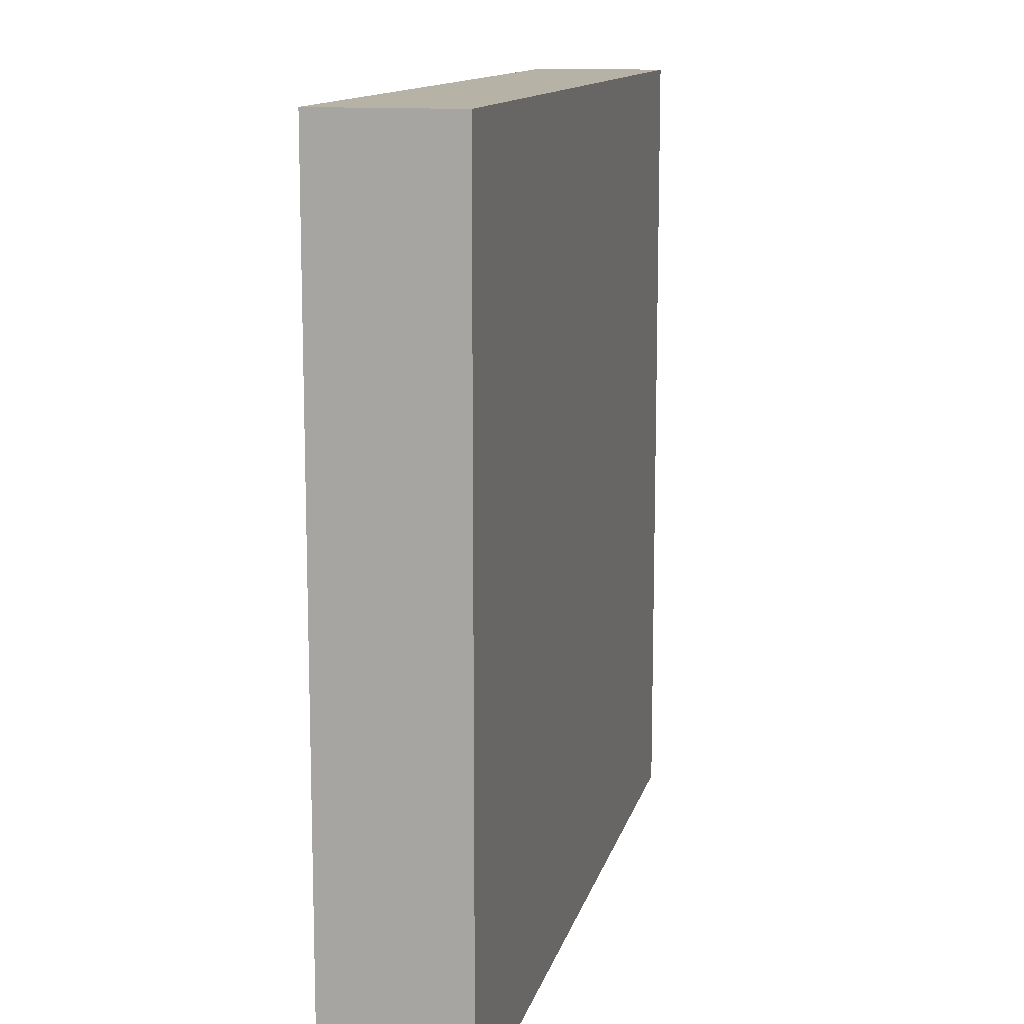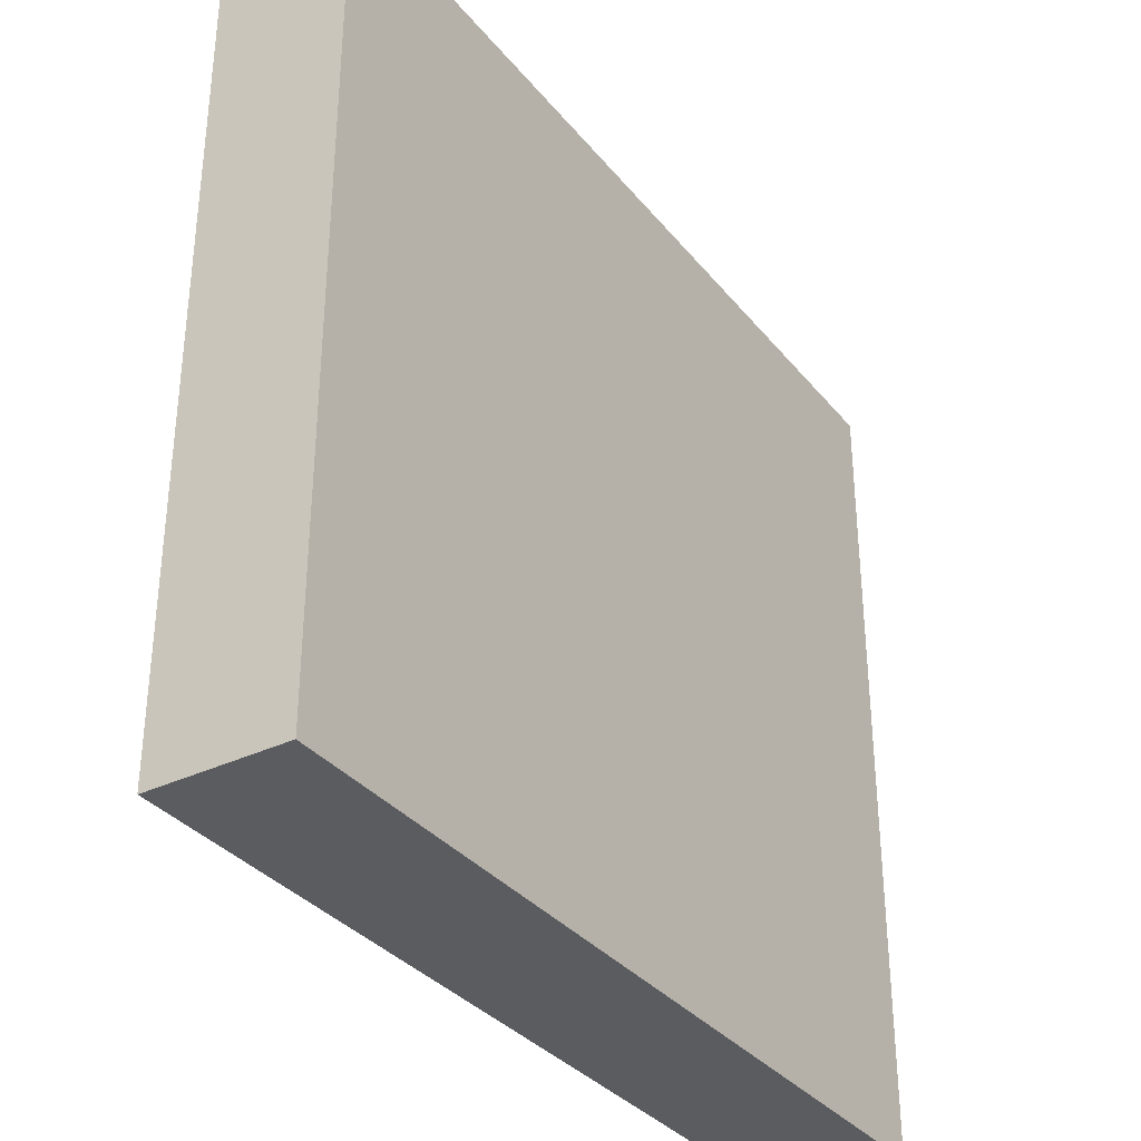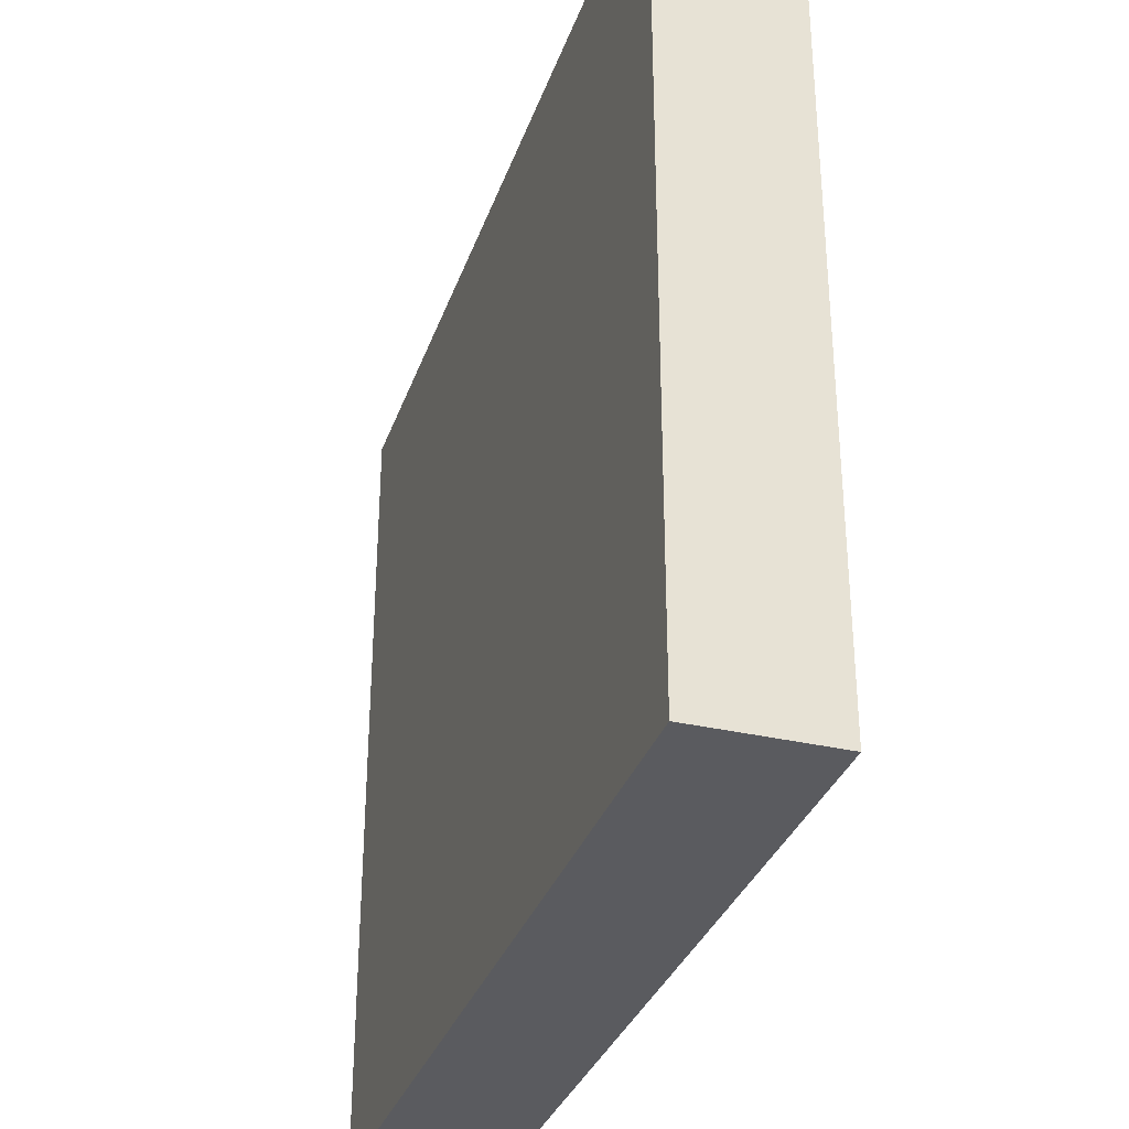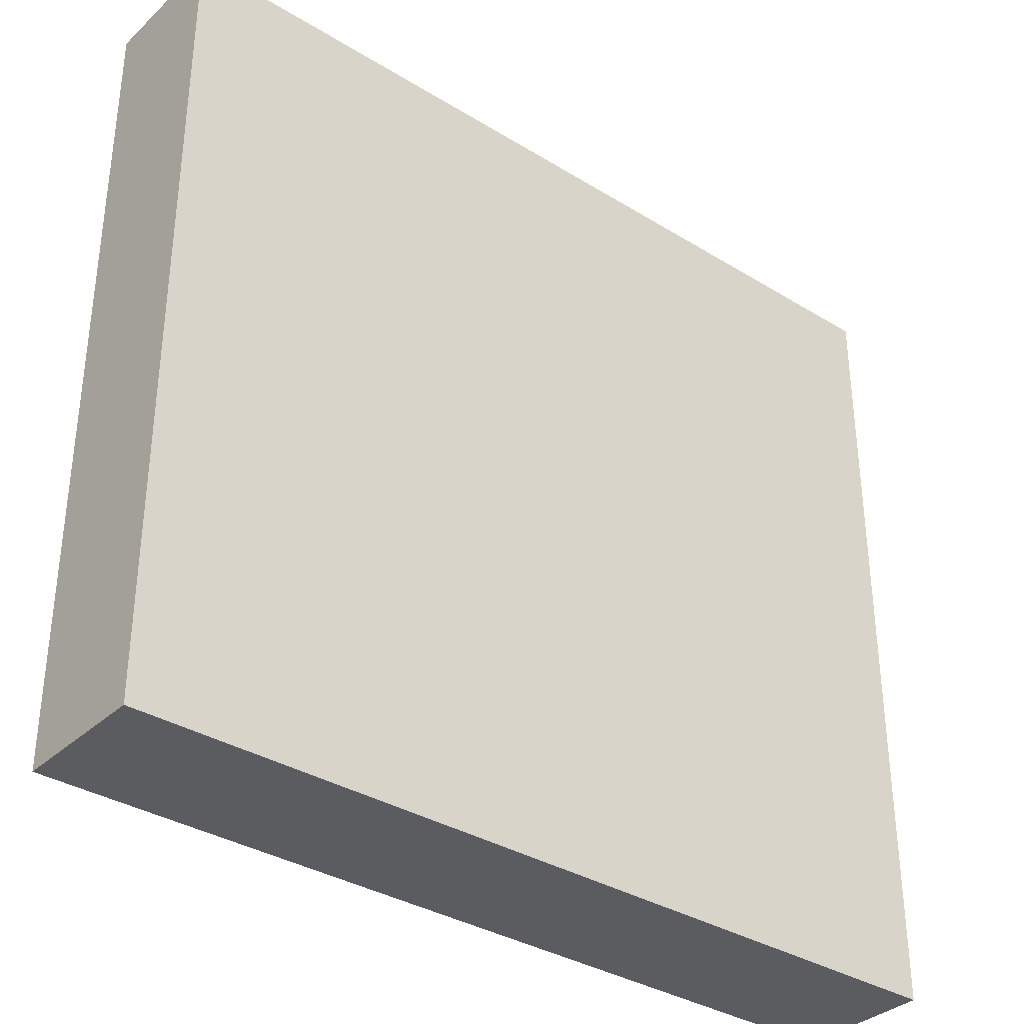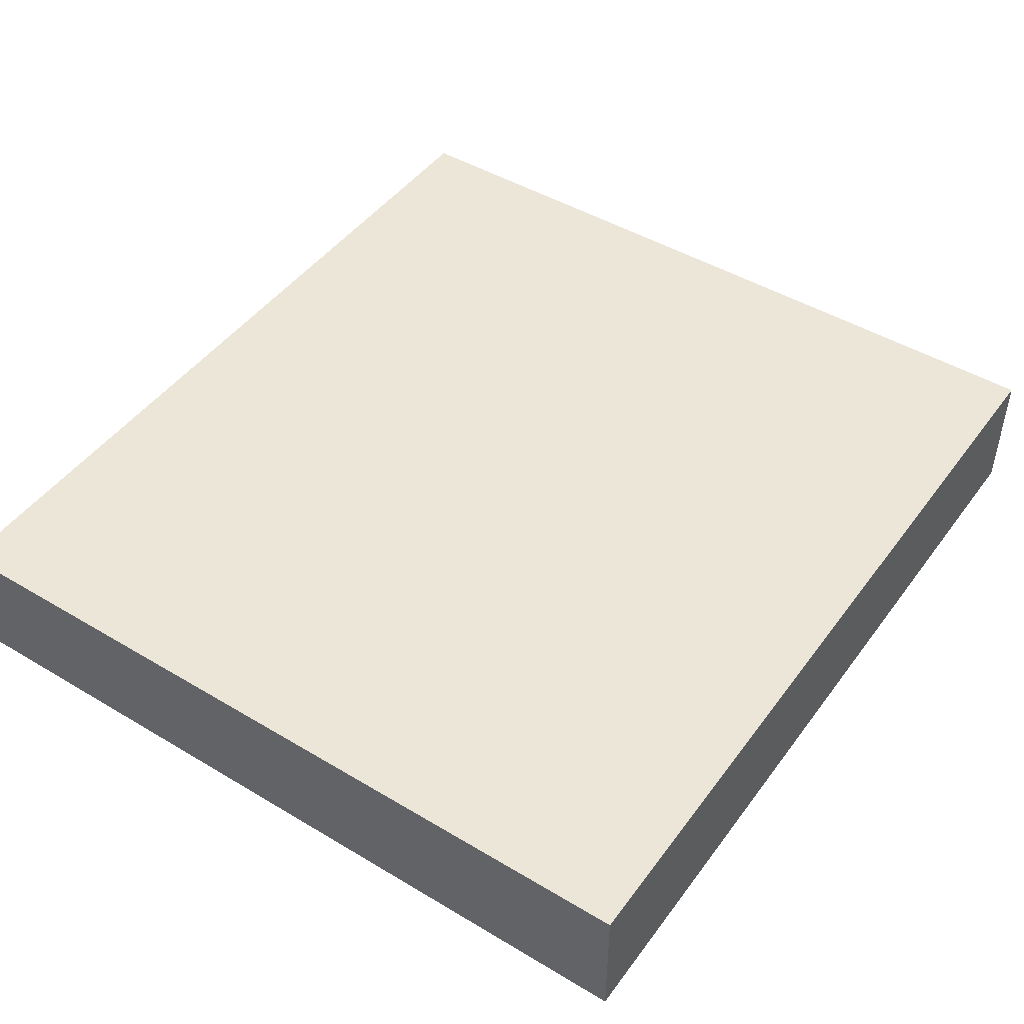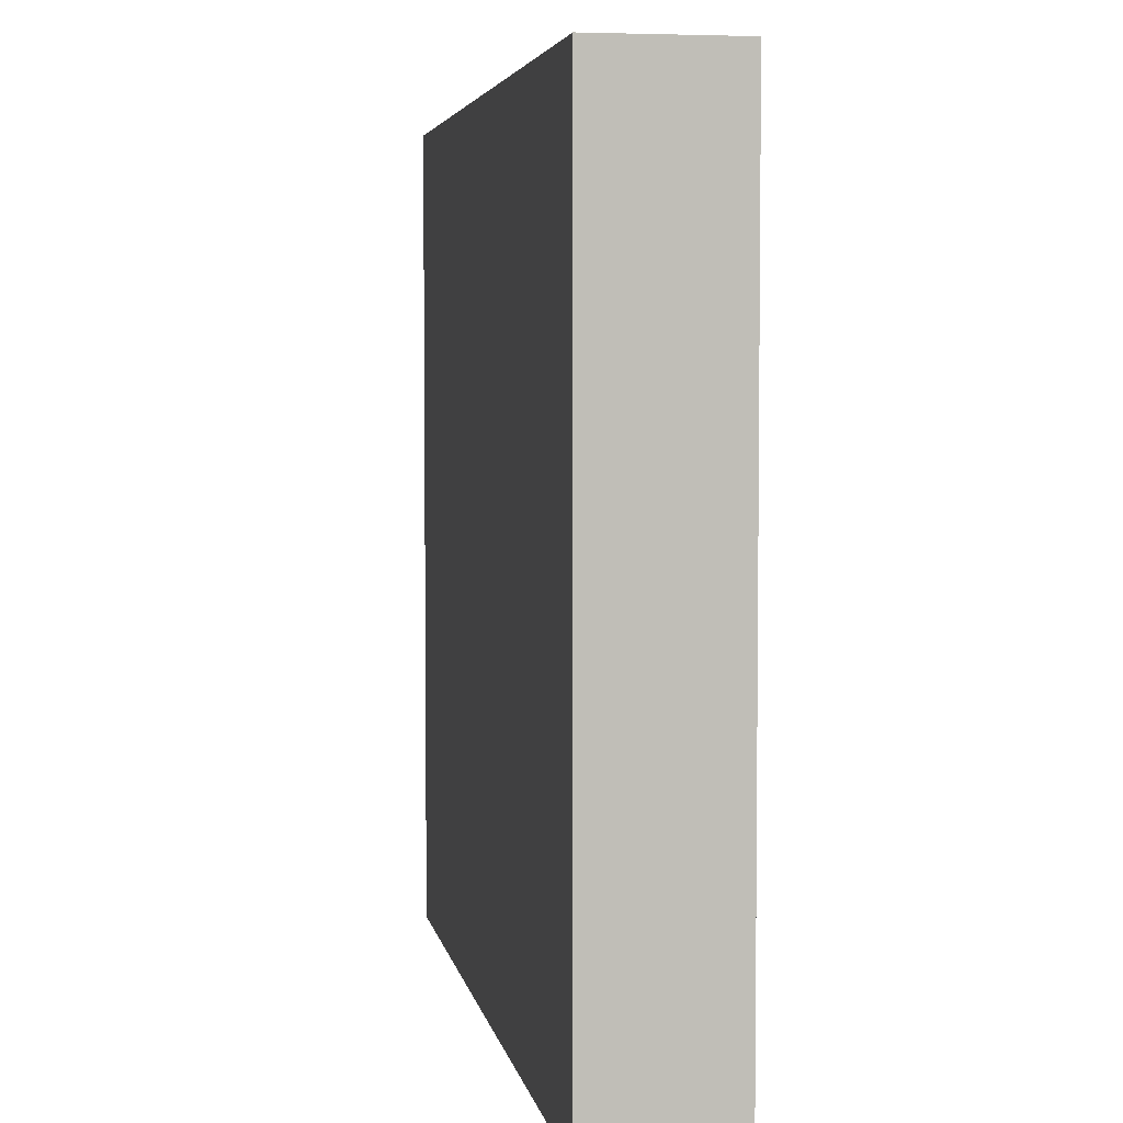
<metadata>
{"format":"obj","ext":"obj","renderer":"f3d","projection":"perspective","resolution":1024,"background":"white","views":[{"elev":12.4,"azim":102.8,"up":"+Z"},{"elev":-34.1,"azim":-57.0,"up":"+Z"},{"elev":-33.1,"azim":72.2,"up":"+Z"},{"elev":-34.8,"azim":140.6,"up":"+Z"},{"elev":46.4,"azim":-55.7,"up":"+Y"},{"elev":4.4,"azim":80.1,"up":"+Z"}]}
</metadata>
<code>
o group_37/ID504#ID504
v 0.4274 0.541 -0.5402
v -0.4599 0.4027 -0.5402
v -0.4599 0.541 -0.5402
v 0.4274 0.4027 -0.5402
v 0.4274 0.4027 -0.5402
v 0.4274 0.541 -0.5402
v -0.4599 0.4027 -0.5402
v -0.4599 0.541 -0.5402
v 0.4274 0.4027 0.2869
v -0.4599 0.4027 -0.5402
v 0.4274 0.4027 -0.5402
v -0.4599 0.4027 0.2869
v -0.4599 0.4027 0.2869
v 0.4274 0.4027 0.2869
v -0.4599 0.4027 -0.5402
v 0.4274 0.4027 -0.5402
v -0.4599 0.541 0.2869
v -0.4599 0.4027 -0.5402
v -0.4599 0.4027 0.2869
v -0.4599 0.541 -0.5402
v -0.4599 0.541 -0.5402
v -0.4599 0.541 0.2869
v -0.4599 0.4027 -0.5402
v -0.4599 0.4027 0.2869
v -0.4599 0.541 0.2869
v 0.4274 0.541 -0.5402
v -0.4599 0.541 -0.5402
v 0.4274 0.541 0.2869
v 0.4274 0.541 0.2869
v -0.4599 0.541 0.2869
v 0.4274 0.541 -0.5402
v -0.4599 0.541 -0.5402
v 0.4274 0.541 -0.5402
v 0.4274 0.4027 0.2869
v 0.4274 0.4027 -0.5402
v 0.4274 0.541 0.2869
v 0.4274 0.541 0.2869
v 0.4274 0.541 -0.5402
v 0.4274 0.4027 0.2869
v 0.4274 0.4027 -0.5402
v 0.4274 0.4027 0.2869
v -0.4599 0.541 0.2869
v -0.4599 0.4027 0.2869
v 0.4274 0.541 0.2869
v 0.4274 0.541 0.2869
v 0.4274 0.4027 0.2869
v -0.4599 0.541 0.2869
v -0.4599 0.4027 0.2869
f 1 2 3
f 2 1 4
f 5 6 7
f 8 7 6
f 9 10 11
f 10 9 12
f 13 14 15
f 16 15 14
f 17 18 19
f 18 17 20
f 21 22 23
f 24 23 22
f 25 26 27
f 26 25 28
f 29 30 31
f 32 31 30
f 33 34 35
f 34 33 36
f 37 38 39
f 40 39 38
f 41 42 43
f 42 41 44
f 45 46 47
f 48 47 46

</code>
